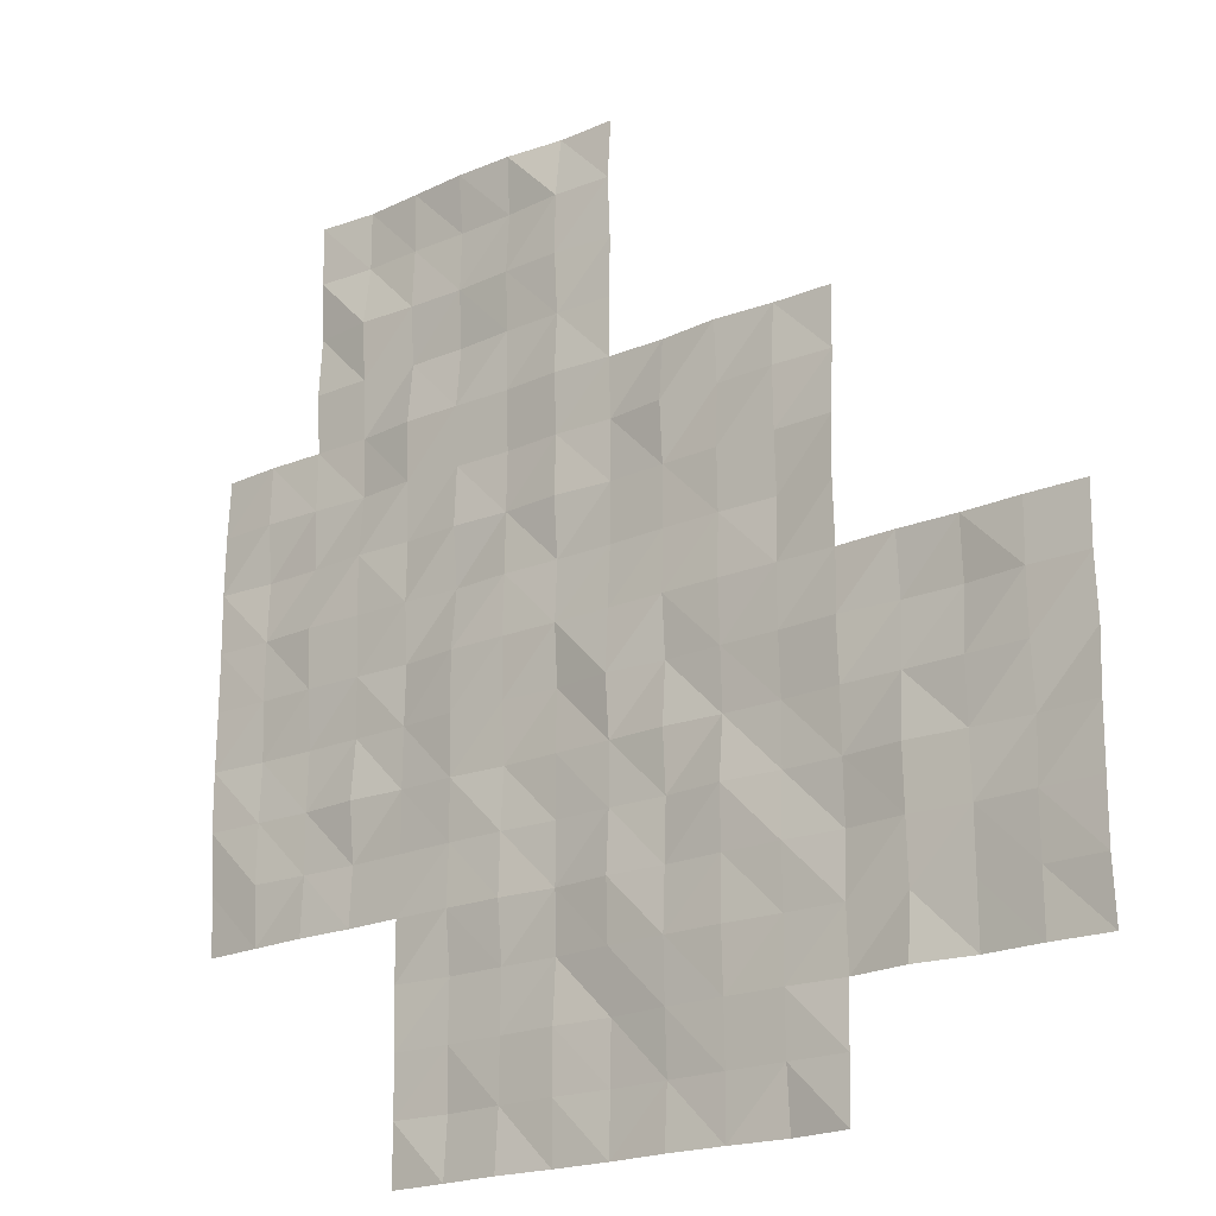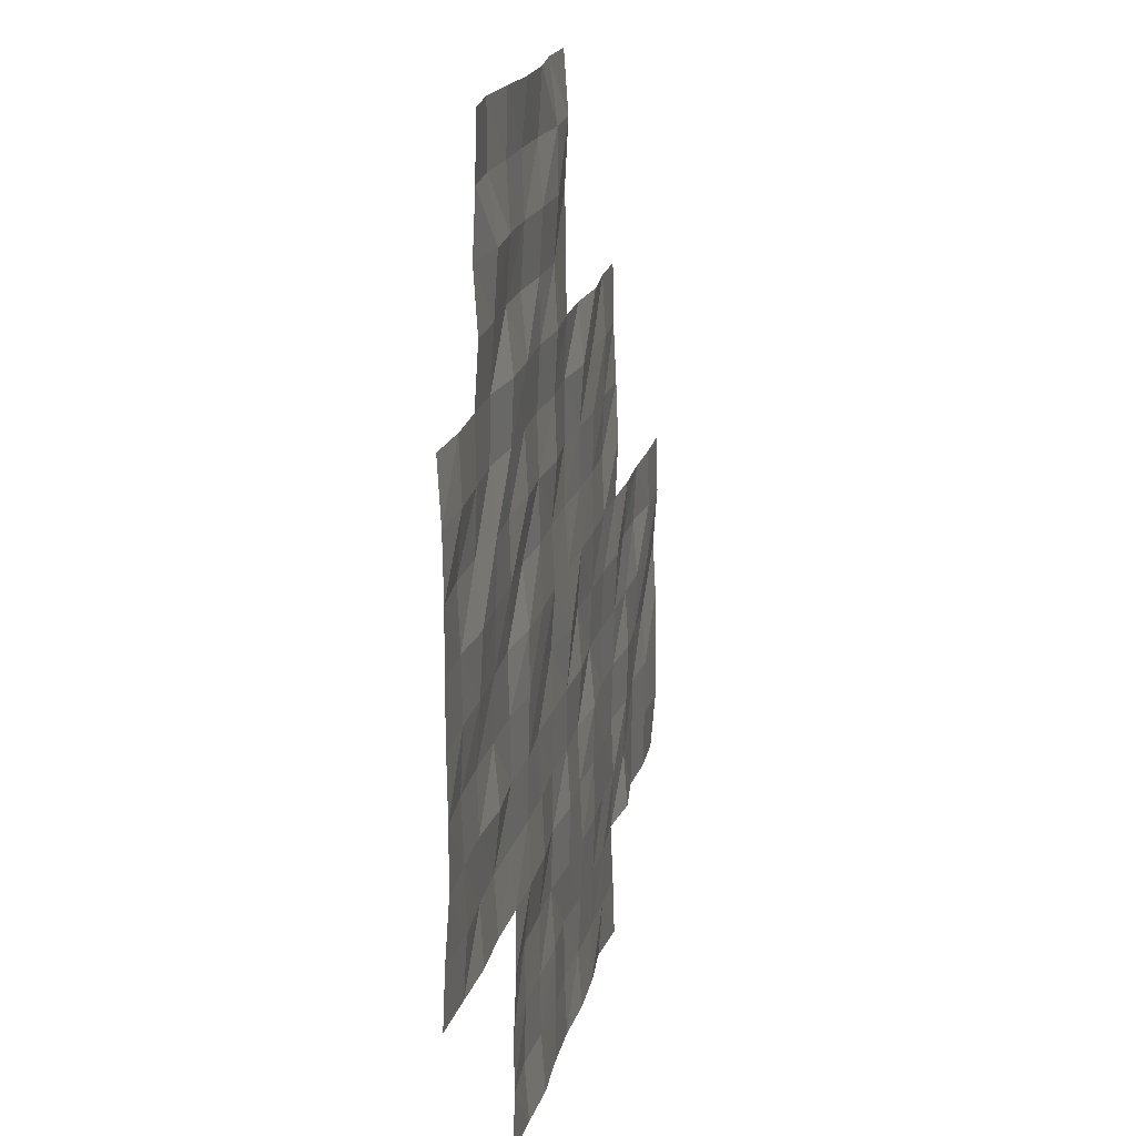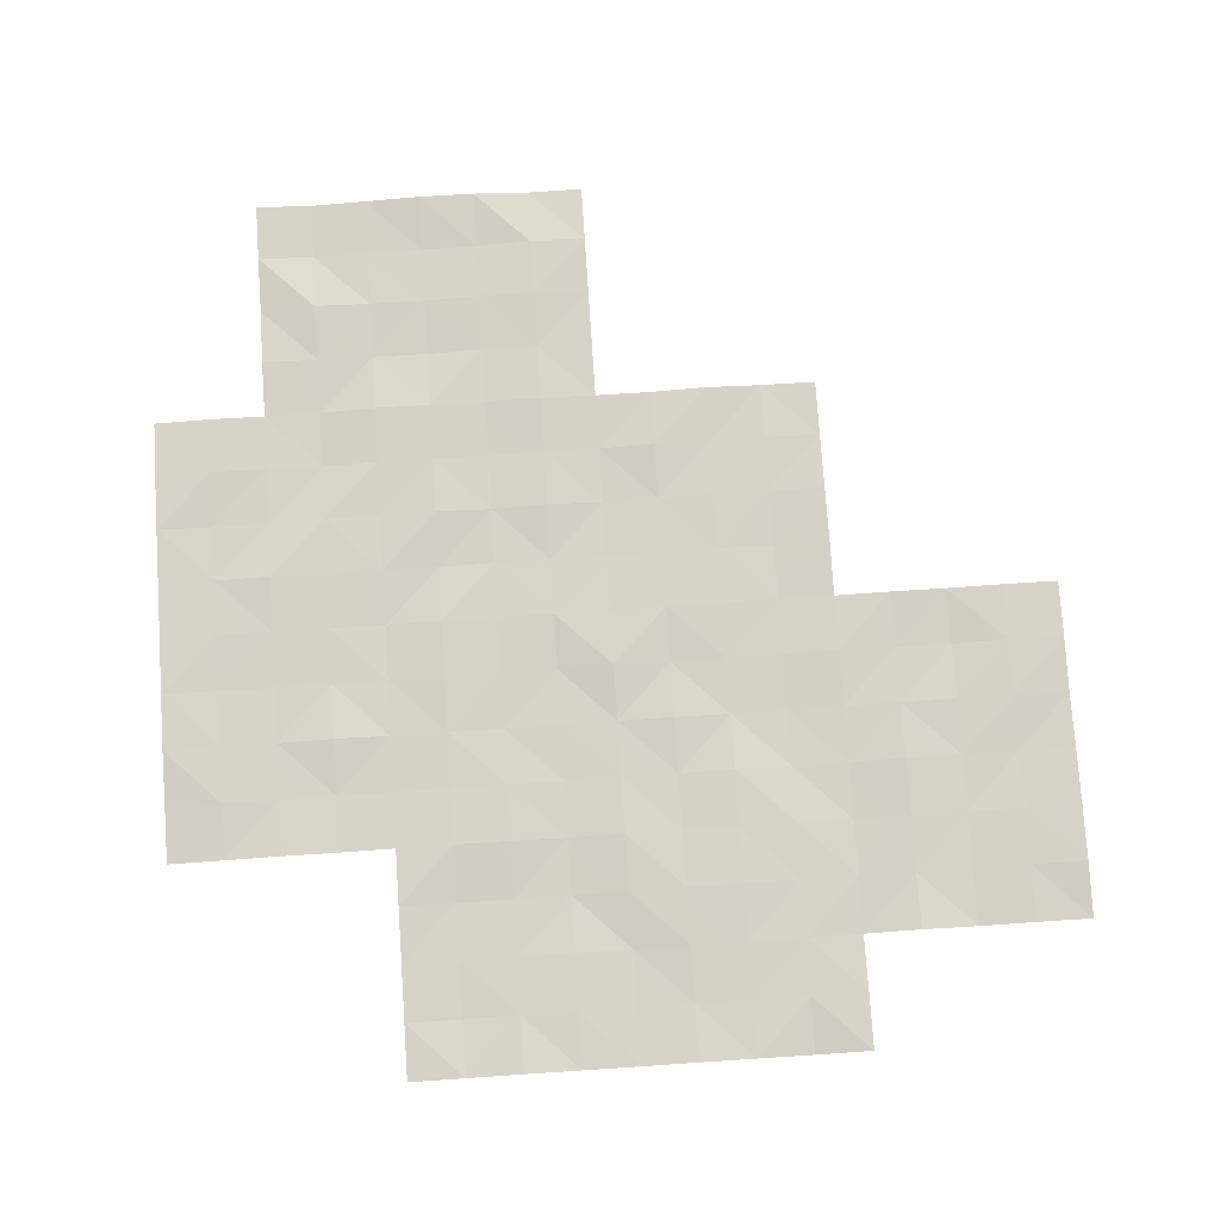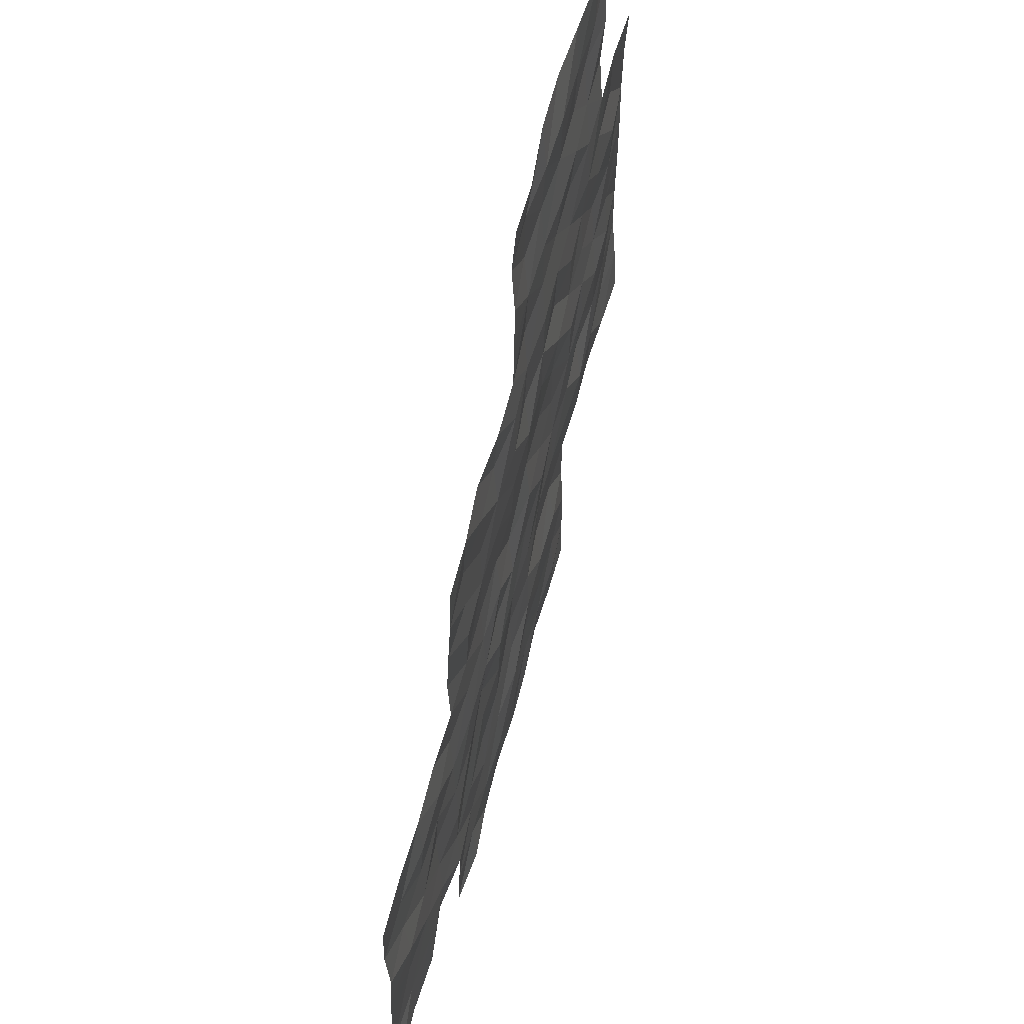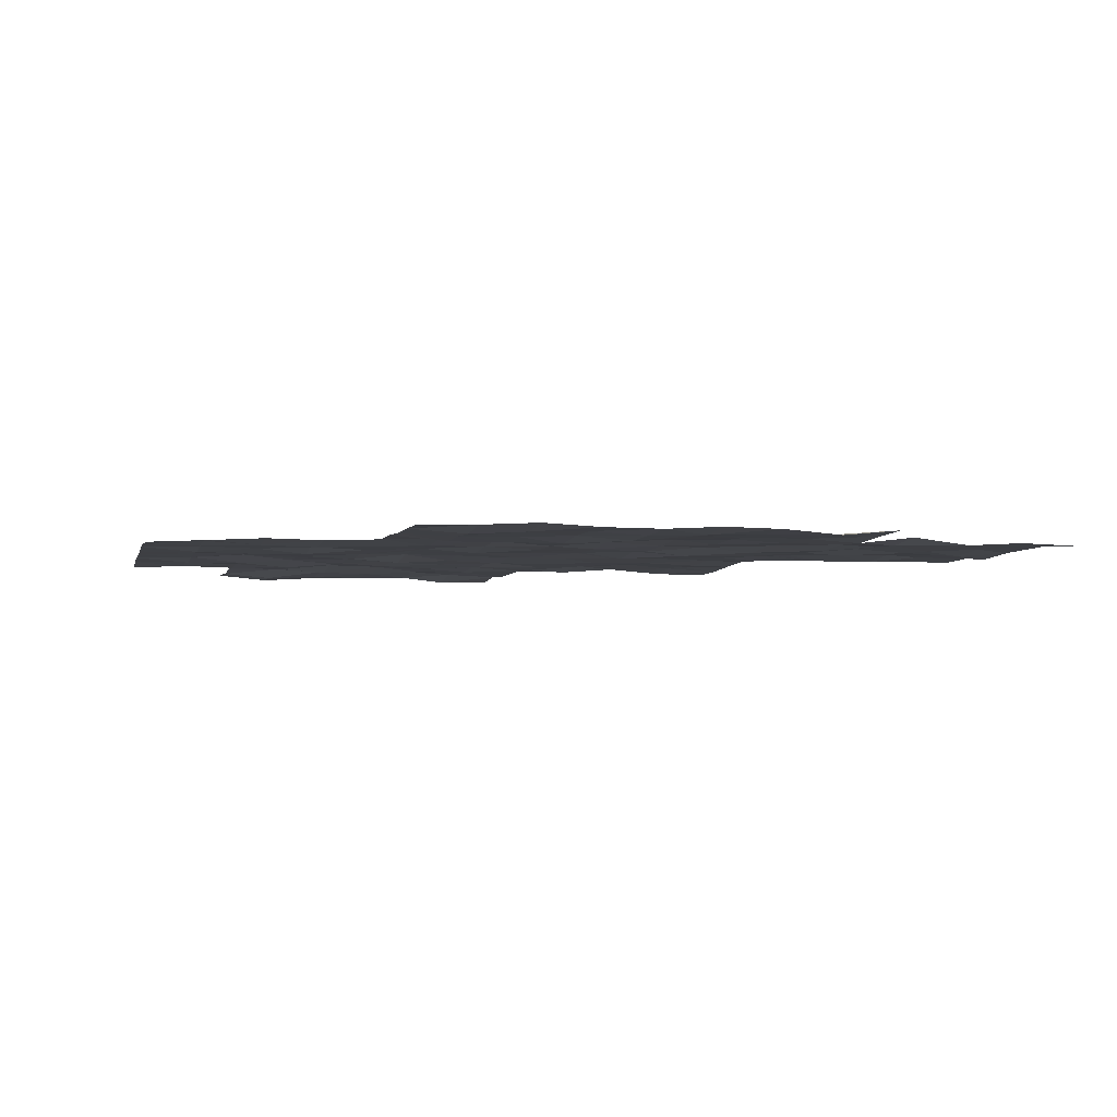
<metadata>
{"format":"obj","ext":"obj","renderer":"f3d","projection":"perspective","resolution":1024,"background":"white","views":[{"elev":-19.8,"azim":-141.2,"up":"+Z"},{"elev":17.7,"azim":101.5,"up":"+Z"},{"elev":77.7,"azim":176.2,"up":"+Y"},{"elev":59.3,"azim":-75.5,"up":"+Z"},{"elev":-3.6,"azim":167.8,"up":"+Y"}]}
</metadata>
<code>
o Lake_ripples
v 25.05 -0.2038 -45.05
v 35 -0.215 -57.5
v 42.5 -0.1708 -55
v 42.5 -0.2139 -50
v 32.5 -0.2593 -60
v 45 -0.2403 -52.5
v 45 -0.1873 -47.5
v 40 -0.2939 -62.5
v 40 -0.2297 -57.5
v 40 -0.2783 -52.5
v 40 -0.2658 -47.5
v 40 -0.2892 -45
v 45 -0.2186 -45
v 35 -0.2062 -52.5
v 30 -0.2637 -62.5
v 30 -0.2489 -57.5
v 47.5 -0.1743 -45
v 32.5 -0.2036 -55
v 37.5 -0.1948 -65
v 37.5 -0.1748 -60
v 37.5 -0.1811 -55
v 37.5 -0.1626 -50
v 35 -0.2751 -62.5
v 30 -0.1861 -55
v 30 -0.1694 -60
v 50 -0.1544 -57.5
v 35 -0.2871 -50
v 35 -0.2072 -55
v 35 -0.2756 -60
v 35 -0.1824 -65
v 50 -0.1723 -52.5
v 40 -0.2339 -50
v 40 -0.2006 -55
v 40 -0.1553 -60
v 40 -0.2307 -65
v 45 -0.1442 -50
v 45 -0.2862 -55
v 45 -0.1662 -60
v 45 -0.2324 -65
v 45 -0.2148 -62.5
v 50 -0.2655 -50
v 50 -0.1732 -55
v 50 -0.2952 -60
v 42.5 -0.1596 -45
v 45 -0.2337 -57.5
v 42.5 -0.1523 -60
v 42.5 -0.1487 -65
v 47.5 -0.2457 -50
v 47.5 -0.1941 -55
v 47.5 -0.1783 -60
v 47.5 -0.2345 -57.5
v 47.5 -0.2598 -52.5
v 47.5 -0.2512 -47.5
v 42.5 -0.249 -62.5
v 42.5 -0.2704 -57.5
v 42.5 -0.242 -52.5
v 42.5 -0.1559 -47.5
v 37.5 -0.1865 -62.5
v 37.5 -0.2693 -57.5
v 37.5 -0.1935 -52.5
v 32.5 -0.2864 -62.5
v 32.5 -0.18 -57.5
v 33.75 -0.1742 -60
v 40 -0.1936 -61.25
v 43.75 -0.1868 -57.5
v 41.25 -0.2447 -57.5
v 42.5 -0.2067 -56.25
v 47.5 -0.2395 -58.75
v 43.75 -0.1725 -50
v 38.75 -0.2174 -60
v 38.75 -0.2544 -50
v 50 -0.1524 -56.25
v 50 -0.1941 -51.25
v 45 -0.1632 -61.25
v 43.75 -0.1438 -45
v 40 -0.1304 -56.25
v 40 -0.283 -51.25
v 35 -0.221 -61.25
v 35 -0.2678 -51.25
v 48.75 -0.2395 -60
v 42.5 -0.2014 -58.75
v 43.75 -0.261 -62.5
v 41.25 -0.2125 -62.5
v 42.5 -0.2735 -61.25
v 42.5 -0.2361 -63.75
v 45 -0.1901 -51.25
v 30 -0.1815 -58.75
v 48.75 -0.1965 -55
v 46.25 -0.1164 -47.5
v 45 -0.2524 -56.25
v 35 -0.1563 -53.75
v 35 -0.2404 -58.75
v 35 -0.2206 -63.75
v 48.75 -0.2097 -50
v 47.5 -0.1935 -46.25
v 40 -0.2543 -48.75
v 40 -0.2675 -53.75
v 40 -0.2291 -58.75
v 40 -0.2782 -63.75
v 43.75 -0.2084 -65
v 47.5 -0.1684 -48.75
v 45 -0.2718 -48.75
v 45 -0.2099 -53.75
v 45 -0.2403 -58.75
v 45 -0.213 -63.75
v 43.75 -0.149 -60
v 48.75 -0.2729 -52.5
v 50 -0.1806 -53.75
v 50 -0.242 -58.75
v 46.25 -0.2906 -45
v 43.75 -0.1583 -55
v 33.75 -0.1728 -55
v 38.75 -0.19 -55
v 38.75 -0.168 -65
v 46.25 -0.1759 -52.5
v 45 -0.2507 -46.25
v 31.25 -0.1688 -55
v 31.25 -0.1947 -60
v 47.5 -0.2205 -51.25
v 36.25 -0.2661 -50
v 36.25 -0.2091 -55
v 36.25 -0.1827 -60
v 36.25 -0.299 -65
v 47.5 -0.1377 -53.75
v 41.25 -0.1452 -50
v 41.25 -0.2046 -55
v 41.25 -0.261 -60
v 41.25 -0.2161 -65
v 48.75 -0.1985 -57.5
v 46.25 -0.2671 -50
v 46.25 -0.2376 -55
v 46.25 -0.2072 -60
v 41.25 -0.3017 -45
v 46.25 -0.1537 -57.5
v 40 -0.2001 -46.25
v 35 -0.1557 -56.25
v 30 -0.1615 -61.25
v 30 -0.1628 -56.25
v 47.5 -0.275 -56.25
v 42.5 -0.2219 -53.75
v 42.5 -0.2736 -51.25
v 41.25 -0.1643 -52.5
v 43.75 -0.1695 -52.5
v 42.5 -0.2202 -48.75
v 42.5 -0.2359 -46.25
v 41.25 -0.1287 -47.5
v 43.75 -0.2173 -47.5
v 37.5 -0.2132 -63.75
v 37.5 -0.1432 -61.25
v 36.25 -0.1974 -62.5
v 38.75 -0.1955 -62.5
v 37.5 -0.1544 -58.75
v 37.5 -0.2251 -56.25
v 36.25 -0.2721 -57.5
v 38.75 -0.184 -57.5
v 37.5 -0.216 -53.75
v 37.5 -0.2328 -51.25
v 36.25 -0.2177 -52.5
v 38.75 -0.2308 -52.5
v 32.5 -0.2727 -61.25
v 31.25 -0.2197 -62.5
v 33.75 -0.132 -62.5
v 32.5 -0.2154 -58.75
v 32.5 -0.2705 -56.25
v 31.25 -0.1636 -57.5
v 33.75 -0.2088 -57.5
v 33.75 -0.2668 -56.25
v 31.25 -0.1453 -56.25
v 31.25 -0.2738 -58.75
v 33.75 -0.2243 -61.25
v 31.25 -0.2035 -61.25
v 38.75 -0.152 -51.25
v 36.25 -0.1952 -51.25
v 36.25 -0.265 -53.75
v 38.75 -0.2728 -56.25
v 36.25 -0.2159 -56.25
v 36.25 -0.2573 -58.75
v 41.25 -0.2625 -58.75
v 46.25 -0.2668 -56.25
v 48.75 -0.2499 -56.25
v 46.25 -0.1945 -53.75
v 46.25 -0.2897 -51.25
v 41.25 -0.2863 -56.25
v 46.25 -0.2762 -58.75
v 48.75 -0.1673 -58.75
v 48.75 -0.2168 -53.75
v 43.75 -0.1569 -56.25
v 43.75 -0.2988 -63.75
v 43.75 -0.2009 -58.75
v 43.75 -0.2865 -53.75
v 43.75 -0.2902 -48.75
v 41.25 -0.2649 -53.75
v 38.75 -0.2462 -63.75
v 38.75 -0.2627 -58.75
v 38.75 -0.2272 -53.75
v 46.25 -0.1924 -48.75
v 41.25 -0.2083 -51.25
v 33.75 -0.1357 -58.75
v 48.75 -0.163 -51.25
v 46.25 -0.2906 -46.25
v 43.75 -0.2315 -51.25
v 43.75 -0.2815 -61.25
v 41.25 -0.2934 -61.25
v 41.25 -0.2057 -63.75
v 36.25 -0.213 -63.75
v 43.75 -0.2608 -46.25
v 41.25 -0.1456 -46.25
v 41.25 -0.2134 -48.75
v 36.25 -0.2073 -61.25
v 38.75 -0.1629 -61.25
f 64 151 210
f 209 58 150
f 208 4 125
f 207 57 146
f 116 147 206
f 205 19 123
f 85 128 204
f 203 54 83
f 202 40 82
f 201 6 143
f 95 89 200
f 199 31 107
f 92 63 198
f 197 56 142
f 196 48 130
f 195 33 113
f 98 70 194
f 193 35 114
f 140 126 192
f 102 69 191
f 190 37 111
f 189 38 106
f 105 100 188
f 90 65 187
f 108 88 186
f 109 80 185
f 68 132 184
f 183 55 66
f 182 52 115
f 181 49 131
f 72 129 180
f 179 51 134
f 81 127 178
f 152 122 177
f 153 154 176
f 175 9 155
f 156 121 174
f 173 60 158
f 77 159 172
f 160 161 171
f 170 23 162
f 169 5 118
f 168 62 165
f 167 2 166
f 164 166 62
f 18 167 164
f 112 136 167
f 138 165 16
f 24 168 138
f 18 168 117
f 87 118 25
f 16 169 87
f 165 163 169
f 170 61 160
f 5 170 160
f 63 78 170
f 171 15 137
f 118 137 25
f 5 171 118
f 157 159 60
f 22 172 157
f 71 77 172
f 79 158 14
f 120 79 27
f 120 157 173
f 91 121 28
f 14 174 91
f 158 156 174
f 175 59 153
f 113 153 21
f 113 76 175
f 176 2 136
f 28 176 136
f 121 153 176
f 177 29 92
f 154 92 2
f 59 177 154
f 98 127 34
f 66 98 9
f 55 178 66
f 179 45 90
f 131 90 37
f 131 139 179
f 180 51 139
f 49 180 139
f 88 72 180
f 103 131 37
f 115 103 6
f 115 124 181
f 86 115 6
f 130 86 36
f 48 182 130
f 183 9 76
f 126 76 33
f 126 67 183
f 104 132 38
f 45 184 104
f 51 184 134
f 68 80 50
f 129 68 51
f 26 185 129
f 186 49 124
f 52 186 124
f 31 186 107
f 67 65 55
f 3 187 67
f 111 90 187
f 85 100 47
f 82 85 54
f 82 105 188
f 189 46 81
f 65 81 55
f 45 189 65
f 140 111 3
f 56 190 140
f 143 103 190
f 144 69 4
f 147 144 57
f 147 102 191
f 97 126 33
f 10 192 97
f 56 192 142
f 193 19 148
f 151 148 58
f 8 193 151
f 152 70 20
f 59 194 152
f 9 194 155
f 156 113 21
f 159 156 60
f 159 97 195
f 102 130 36
f 7 196 102
f 53 196 89
f 197 10 77
f 32 197 77
f 4 197 125
f 163 63 5
f 166 163 62
f 166 92 198
f 119 107 52
f 94 119 48
f 94 73 199
f 200 7 116
f 110 116 13
f 17 200 110
f 201 56 141
f 4 201 141
f 69 86 201
f 84 82 54
f 106 84 46
f 106 74 202
f 203 8 64
f 127 64 34
f 127 84 203
f 204 35 99
f 83 99 8
f 83 85 204
f 205 30 93
f 150 93 23
f 150 148 205
f 145 147 57
f 75 145 44
f 13 206 75
f 135 146 11
f 133 135 12
f 44 207 133
f 208 32 96
f 11 208 96
f 57 208 146
f 78 150 23
f 122 78 29
f 20 209 122
f 210 58 149
f 20 210 149
f 34 210 70
f 64 8 151
f 209 149 58
f 208 144 4
f 207 145 57
f 116 7 147
f 205 148 19
f 85 47 128
f 203 84 54
f 202 74 40
f 201 86 6
f 95 53 89
f 199 73 31
f 92 29 63
f 197 141 56
f 196 101 48
f 195 97 33
f 98 34 70
f 193 99 35
f 140 3 126
f 102 36 69
f 190 103 37
f 189 104 38
f 105 39 100
f 90 45 65
f 108 42 88
f 109 43 80
f 68 50 132
f 183 67 55
f 182 119 52
f 181 124 49
f 72 26 129
f 179 139 51
f 81 46 127
f 152 20 122
f 153 59 154
f 175 76 9
f 156 21 121
f 173 157 60
f 77 10 159
f 160 61 161
f 170 78 23
f 169 163 5
f 168 164 62
f 167 136 2
f 164 167 166
f 18 112 167
f 112 28 136
f 138 168 165
f 24 117 168
f 18 164 168
f 87 169 118
f 16 165 169
f 165 62 163
f 170 162 61
f 5 63 170
f 63 29 78
f 171 161 15
f 118 171 137
f 5 160 171
f 157 172 159
f 22 71 172
f 71 32 77
f 79 173 158
f 120 173 79
f 120 22 157
f 91 174 121
f 14 158 174
f 158 60 156
f 175 155 59
f 113 175 153
f 113 33 76
f 176 154 2
f 28 121 176
f 121 21 153
f 177 122 29
f 154 177 92
f 59 152 177
f 98 178 127
f 66 178 98
f 55 81 178
f 179 134 45
f 131 179 90
f 131 49 139
f 180 129 51
f 49 88 180
f 88 42 72
f 103 181 131
f 115 181 103
f 115 52 124
f 86 182 115
f 130 182 86
f 48 119 182
f 183 66 9
f 126 183 76
f 126 3 67
f 104 184 132
f 45 134 184
f 51 68 184
f 68 185 80
f 129 185 68
f 26 109 185
f 186 88 49
f 52 107 186
f 31 108 186
f 67 187 65
f 3 111 187
f 111 37 90
f 85 188 100
f 82 188 85
f 82 40 105
f 189 106 46
f 65 189 81
f 45 104 189
f 140 190 111
f 56 143 190
f 143 6 103
f 144 191 69
f 147 191 144
f 147 7 102
f 97 192 126
f 10 142 192
f 56 140 192
f 193 114 19
f 151 193 148
f 8 99 193
f 152 194 70
f 59 155 194
f 9 98 194
f 156 195 113
f 159 195 156
f 159 10 97
f 102 196 130
f 7 89 196
f 53 101 196
f 197 142 10
f 32 125 197
f 4 141 197
f 163 198 63
f 166 198 163
f 166 2 92
f 119 199 107
f 94 199 119
f 94 41 73
f 200 89 7
f 110 200 116
f 17 95 200
f 201 143 56
f 4 69 201
f 69 36 86
f 84 202 82
f 106 202 84
f 106 38 74
f 203 83 8
f 127 203 64
f 127 46 84
f 204 128 35
f 83 204 99
f 83 54 85
f 205 123 30
f 150 205 93
f 150 58 148
f 145 206 147
f 75 206 145
f 13 116 206
f 135 207 146
f 133 207 135
f 44 145 207
f 208 125 32
f 11 146 208
f 57 144 208
f 78 209 150
f 122 209 78
f 20 149 209
f 210 151 58
f 20 70 210
f 34 64 210

</code>
